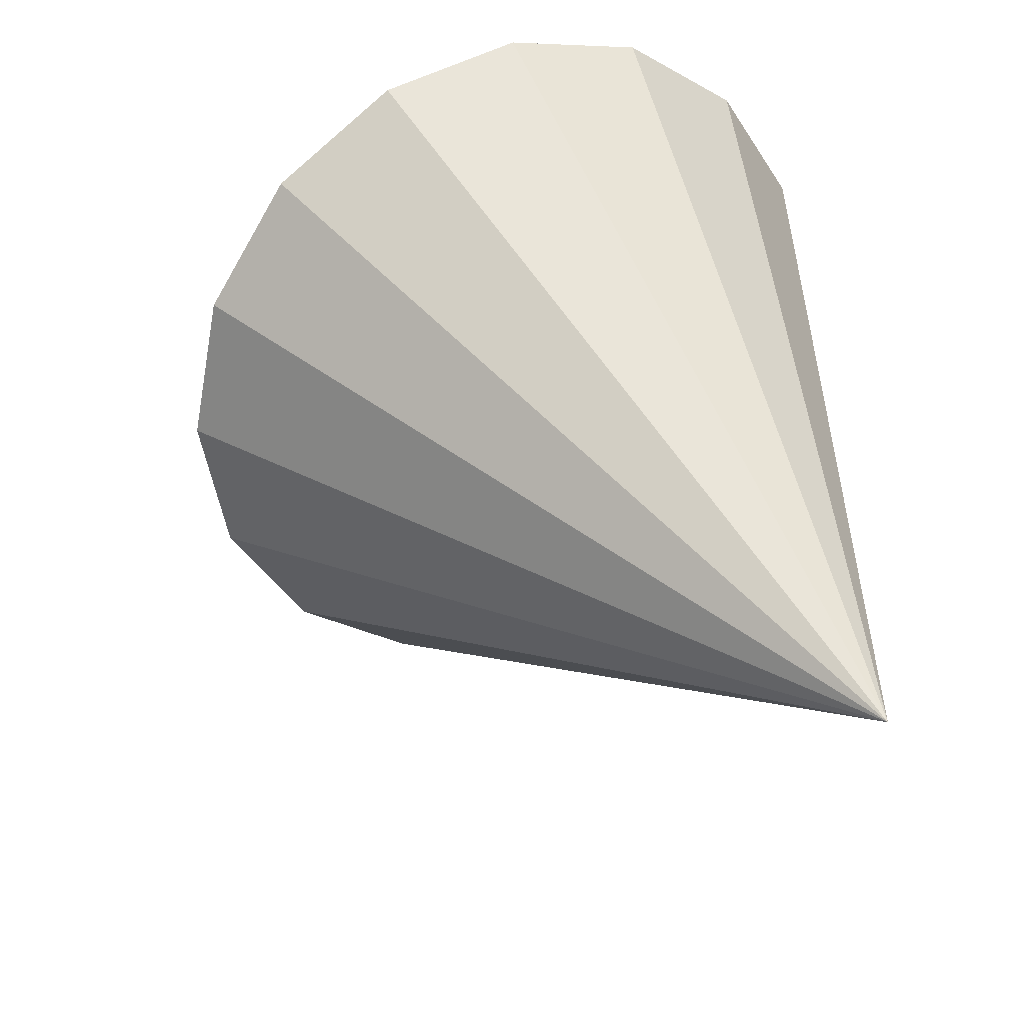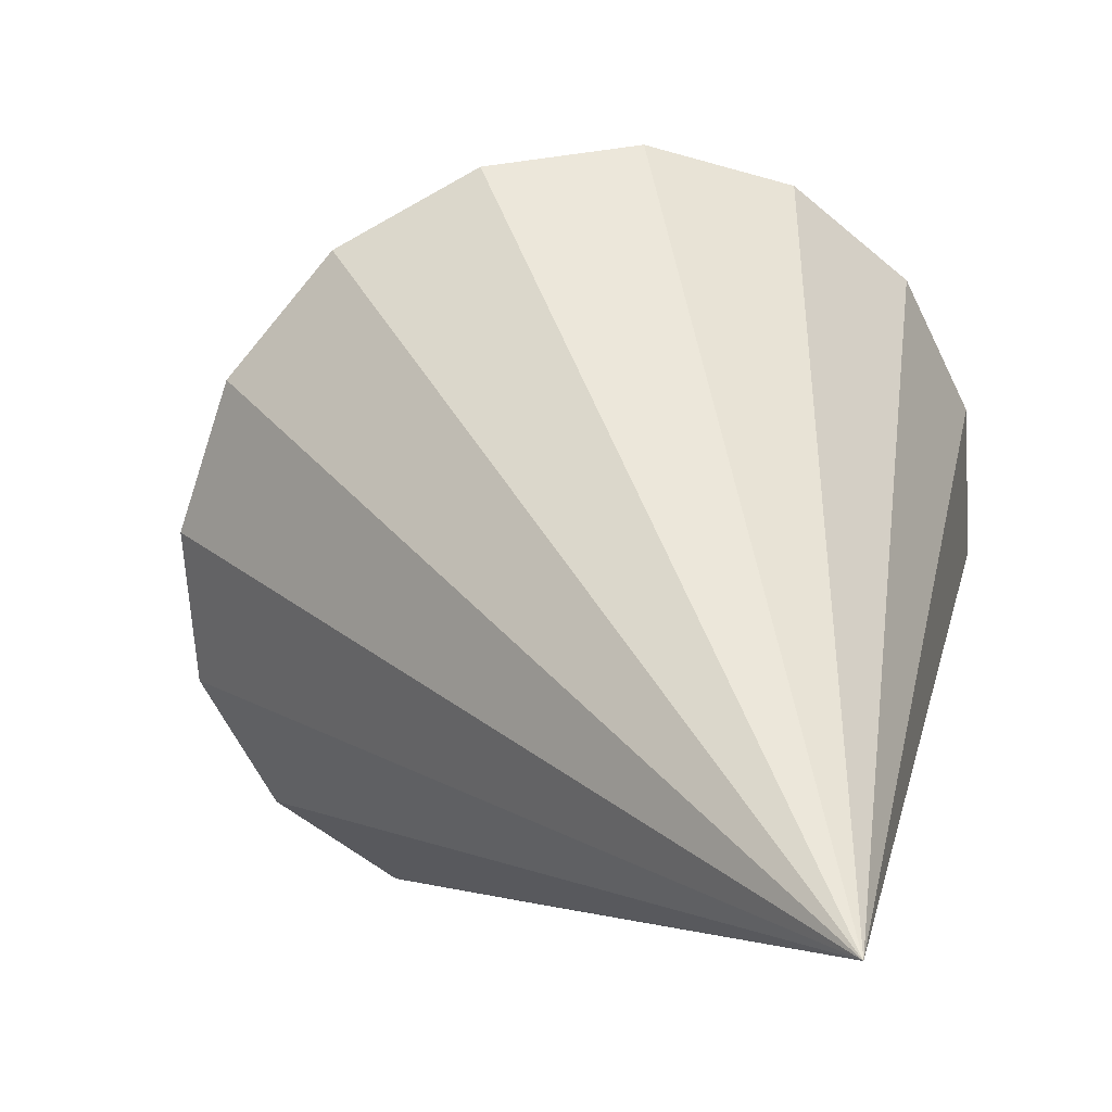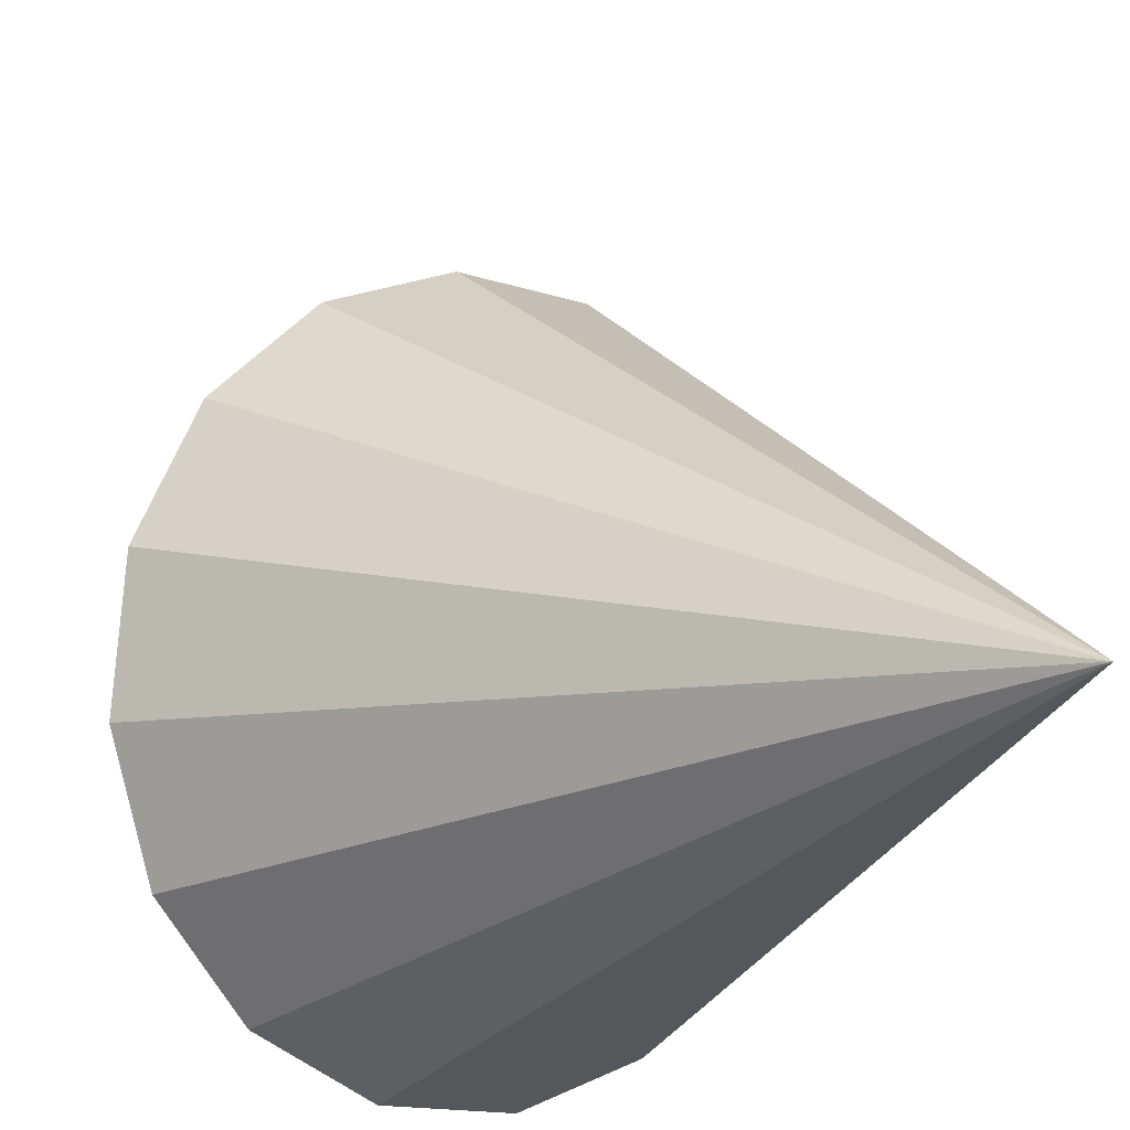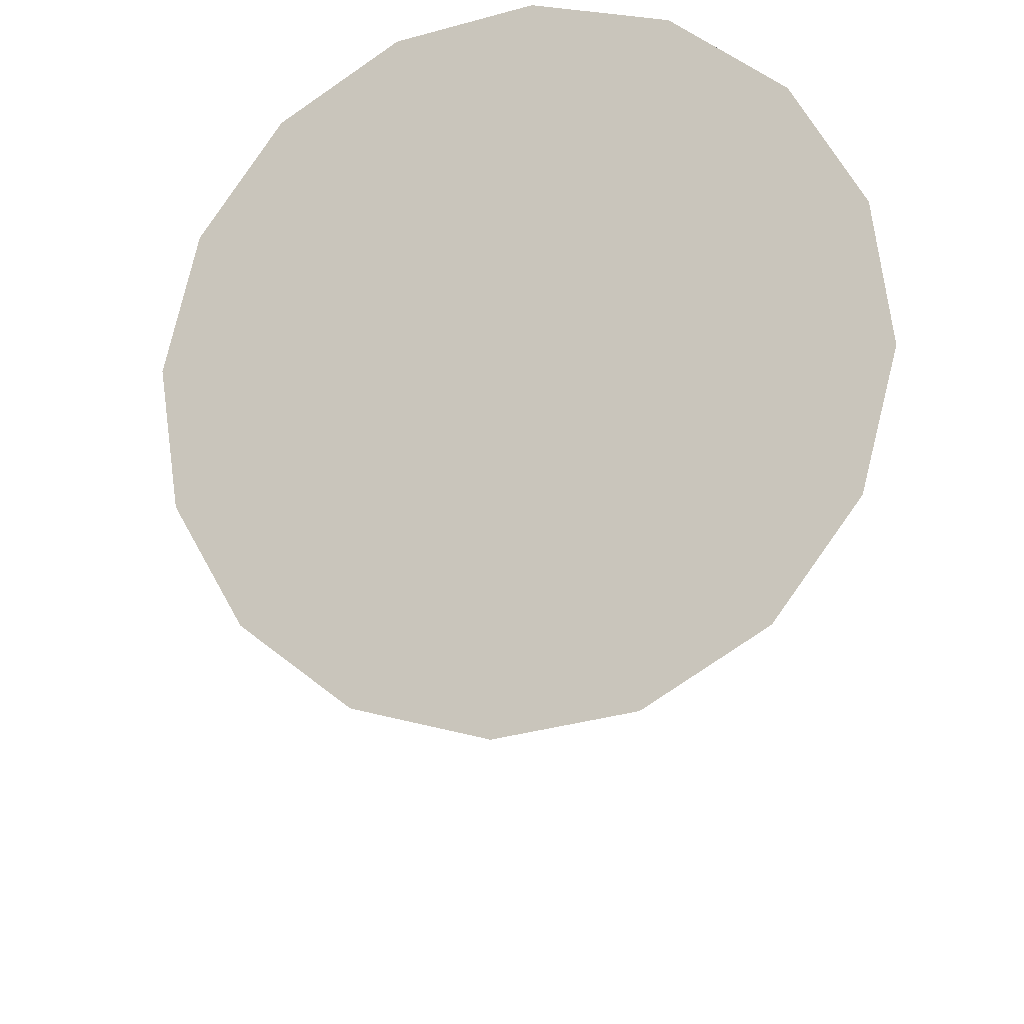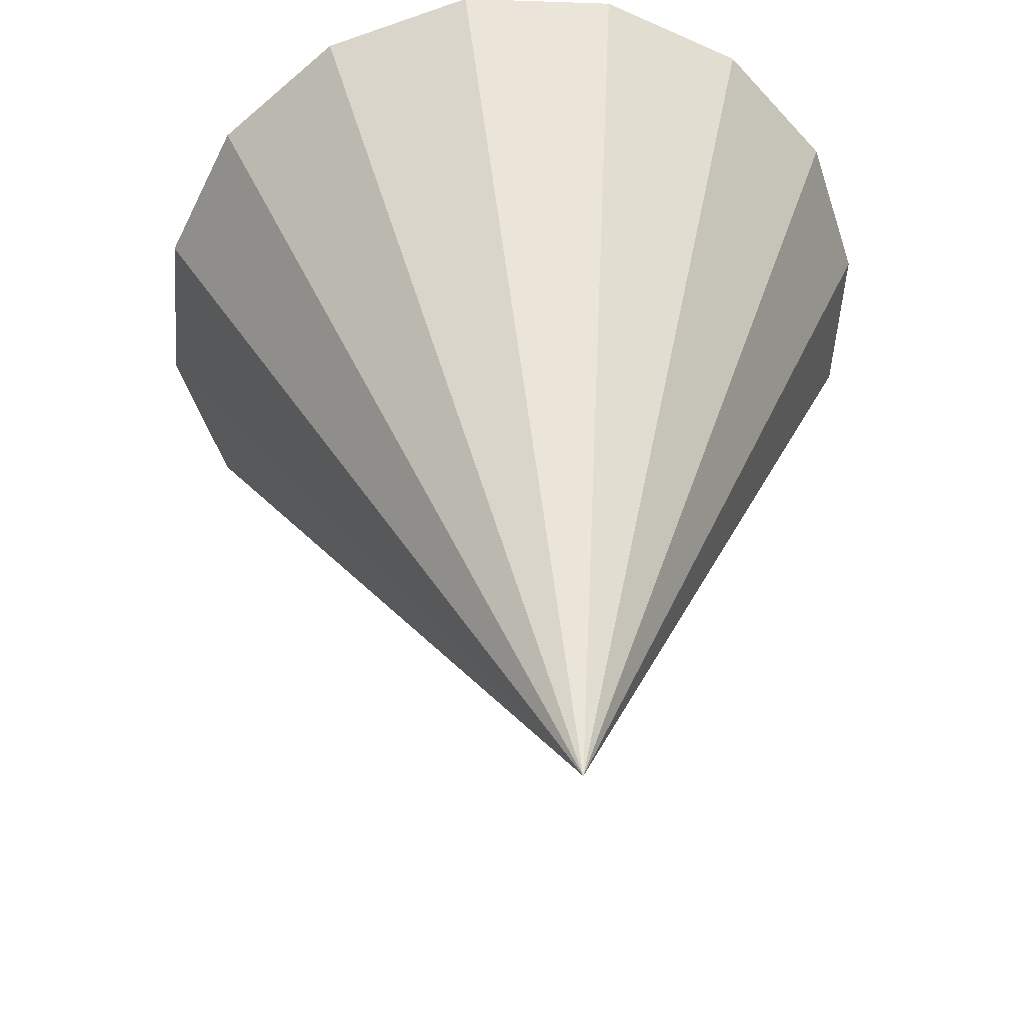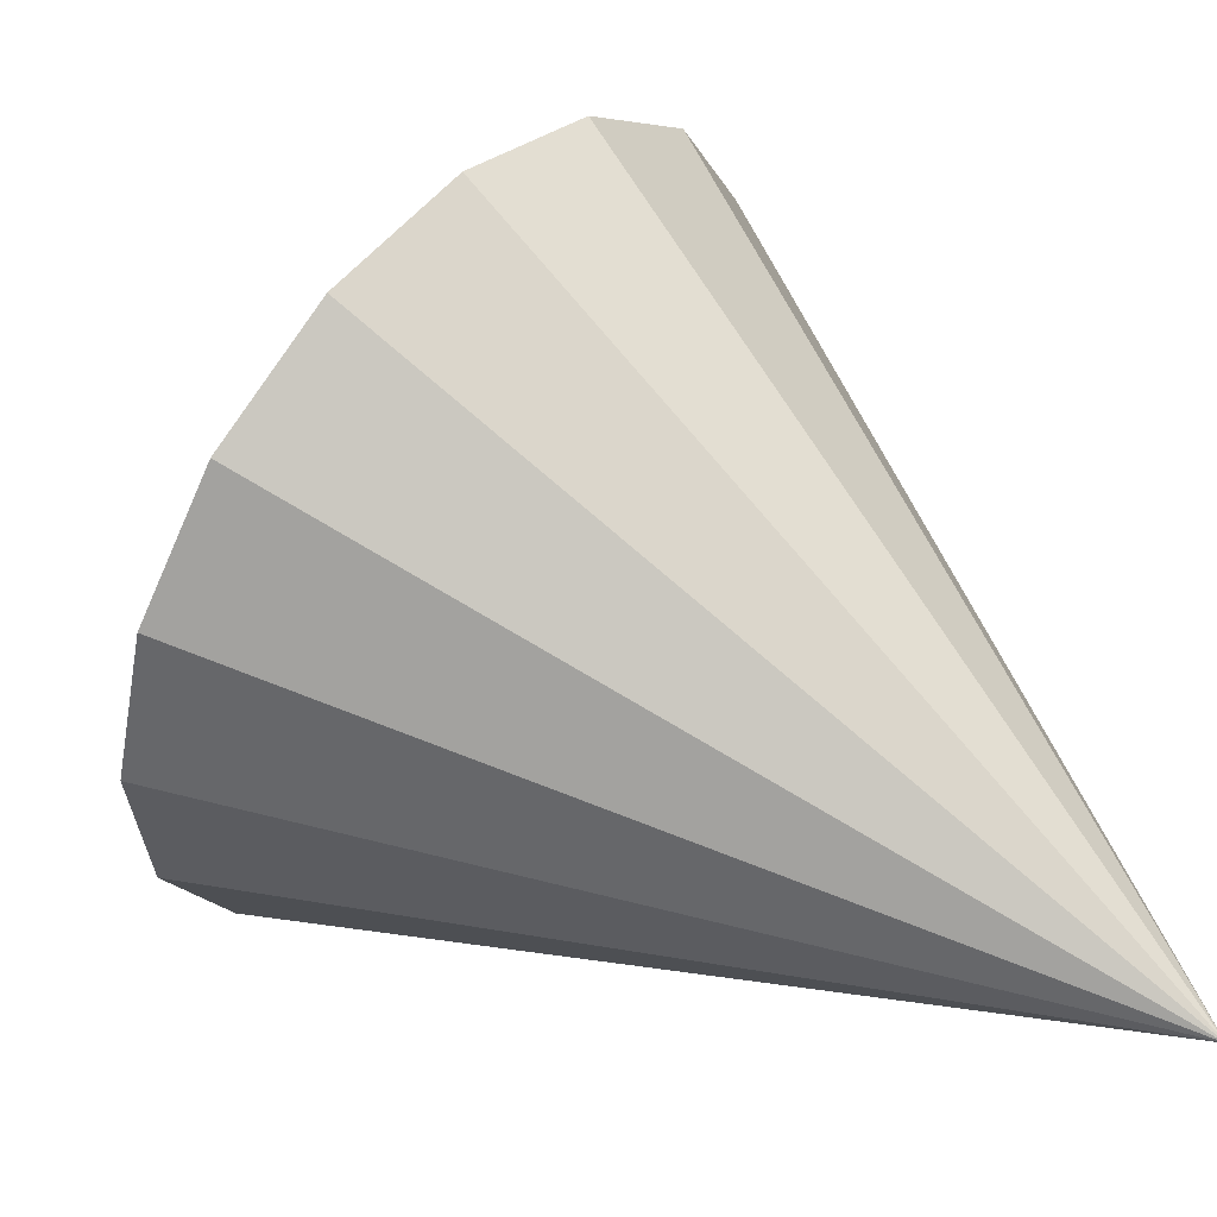
<metadata>
{"format":"obj","ext":"obj","renderer":"f3d","projection":"perspective","resolution":1024,"background":"white","views":[{"elev":-44.6,"azim":-109.7,"up":"+Z"},{"elev":2.8,"azim":-172.9,"up":"+Y"},{"elev":-29.0,"azim":163.2,"up":"+Y"},{"elev":51.7,"azim":170.5,"up":"+Z"},{"elev":-25.7,"azim":-55.3,"up":"+Z"},{"elev":18.7,"azim":148.6,"up":"+Y"}]}
</metadata>
<code>
o Cone.128_Cone.1604
v 0.2498 -0.1628 2.494
v 0.5099 0.05 2.307
v 0.6549 0.3585 2.129
v 0.6628 0.7158 1.988
v 0.5322 1.068 1.904
v 0.2832 1.36 1.89
v -0.04642 1.549 1.949
v -0.4064 1.605 2.072
v -0.742 1.521 2.239
v -1.002 1.308 2.426
v -1.147 0.9995 2.603
v -0.9464 0.002015 0.6196
v -1.155 0.6422 2.745
v -1.024 0.2905 2.829
v -0.7754 -0.002087 2.843
v -0.4458 -0.191 2.784
v -0.08577 -0.2474 2.661
f 1 12 2
f 2 12 3
f 3 12 4
f 4 12 5
f 5 12 6
f 6 12 7
f 7 12 8
f 8 12 9
f 9 12 10
f 10 12 11
f 11 12 13
f 13 12 14
f 14 12 15
f 15 12 16
f 16 12 17
f 17 12 1
f 4 8 13
f 17 1 2
f 2 3 17
f 3 4 17
f 4 5 6
f 6 7 8
f 8 9 10
f 10 11 13
f 13 14 15
f 15 16 17
f 4 6 8
f 8 10 13
f 13 15 17
f 17 4 13

</code>
